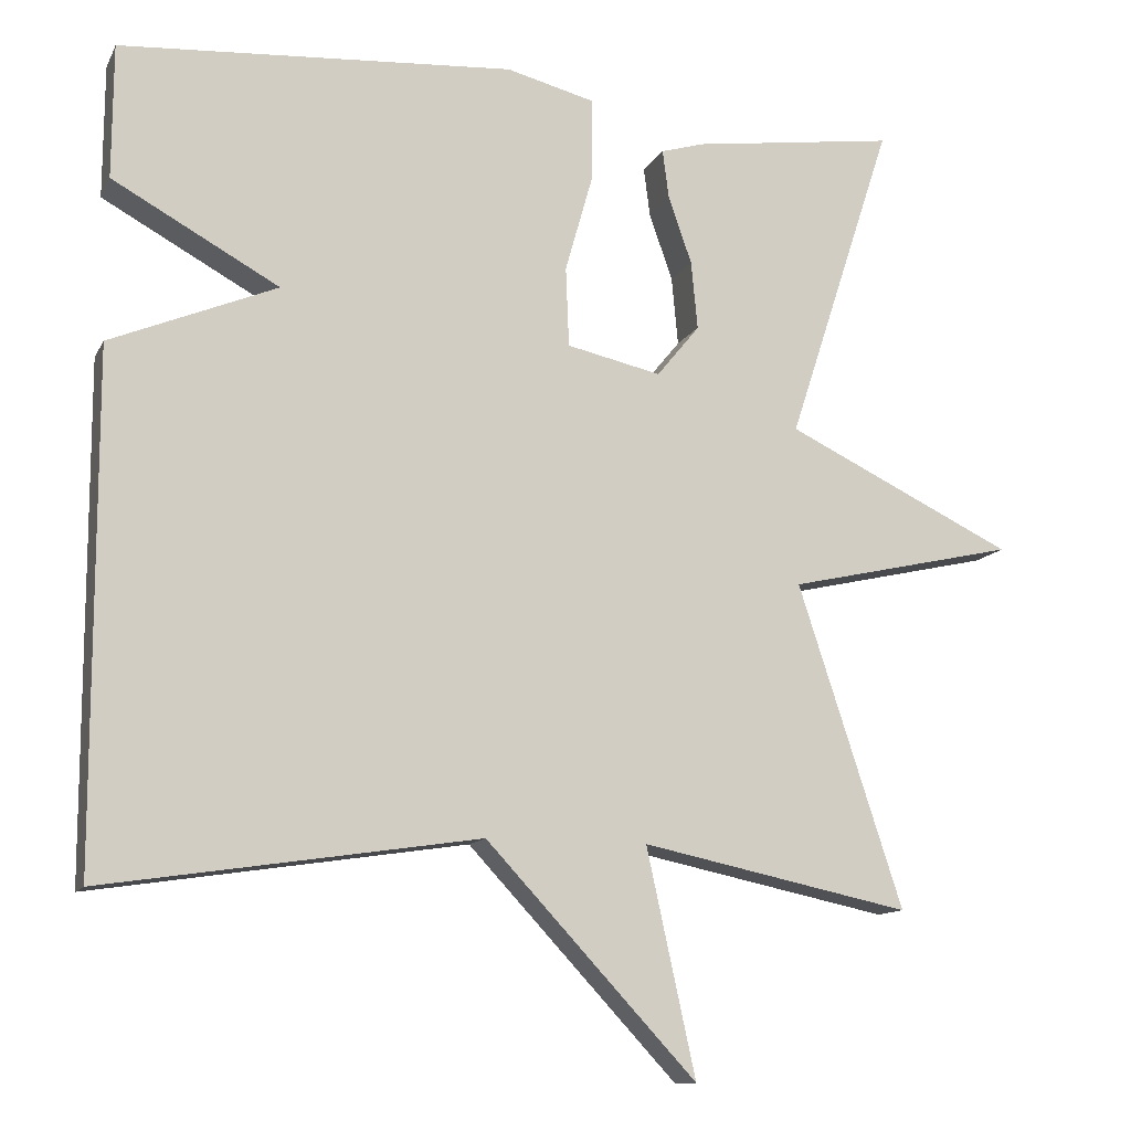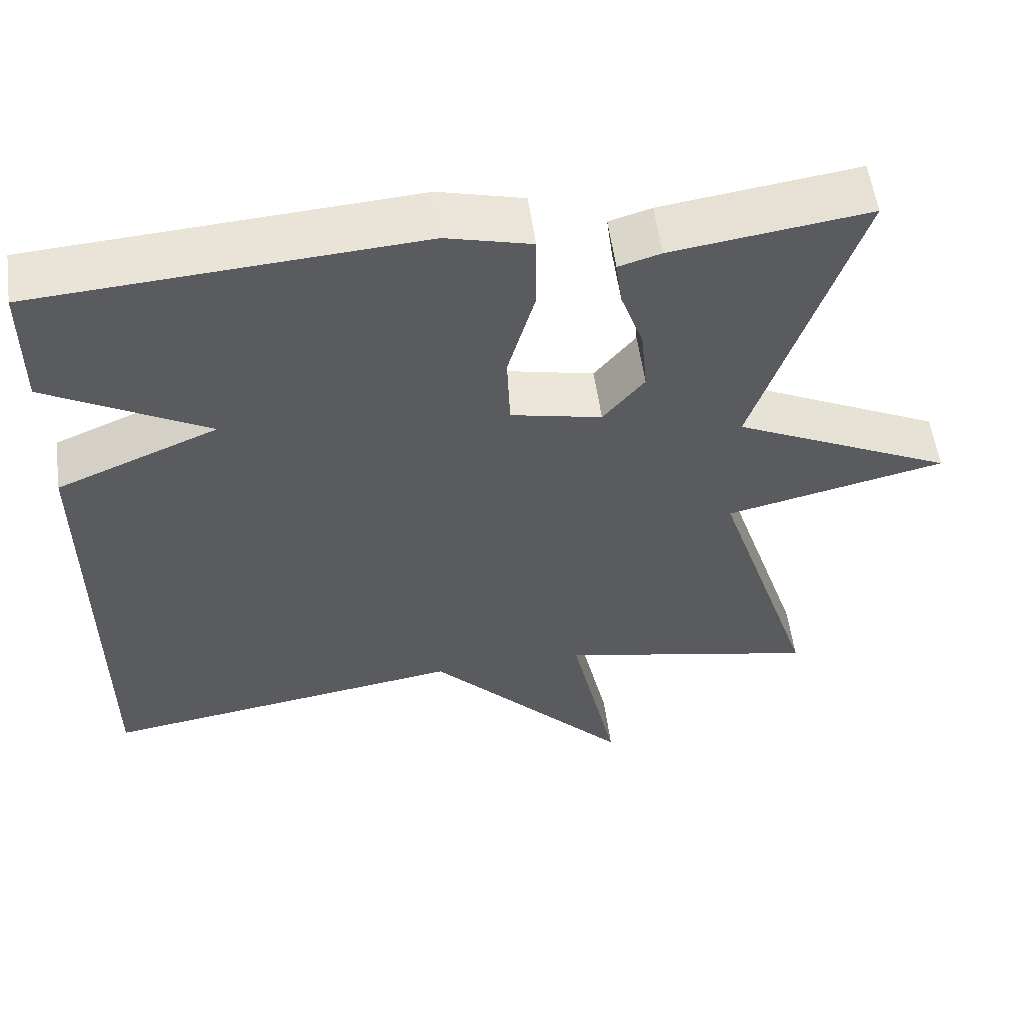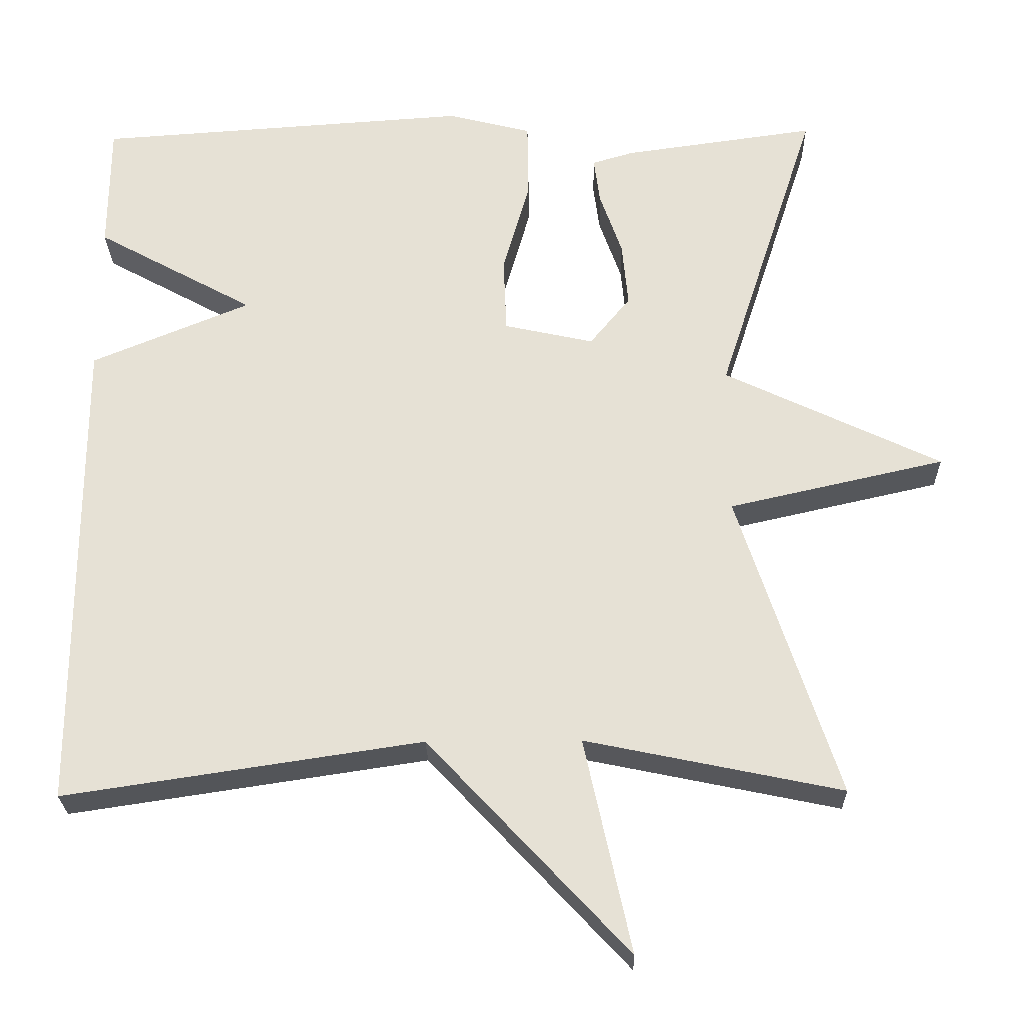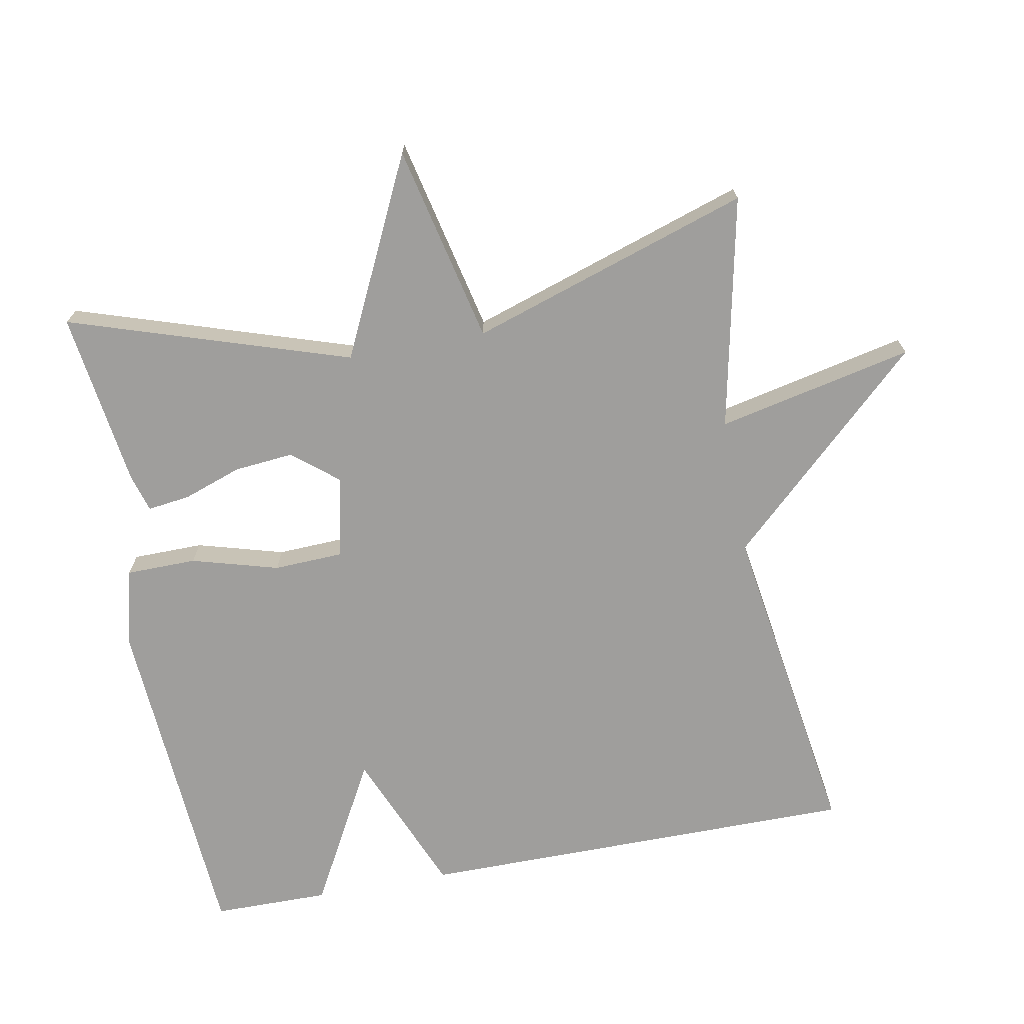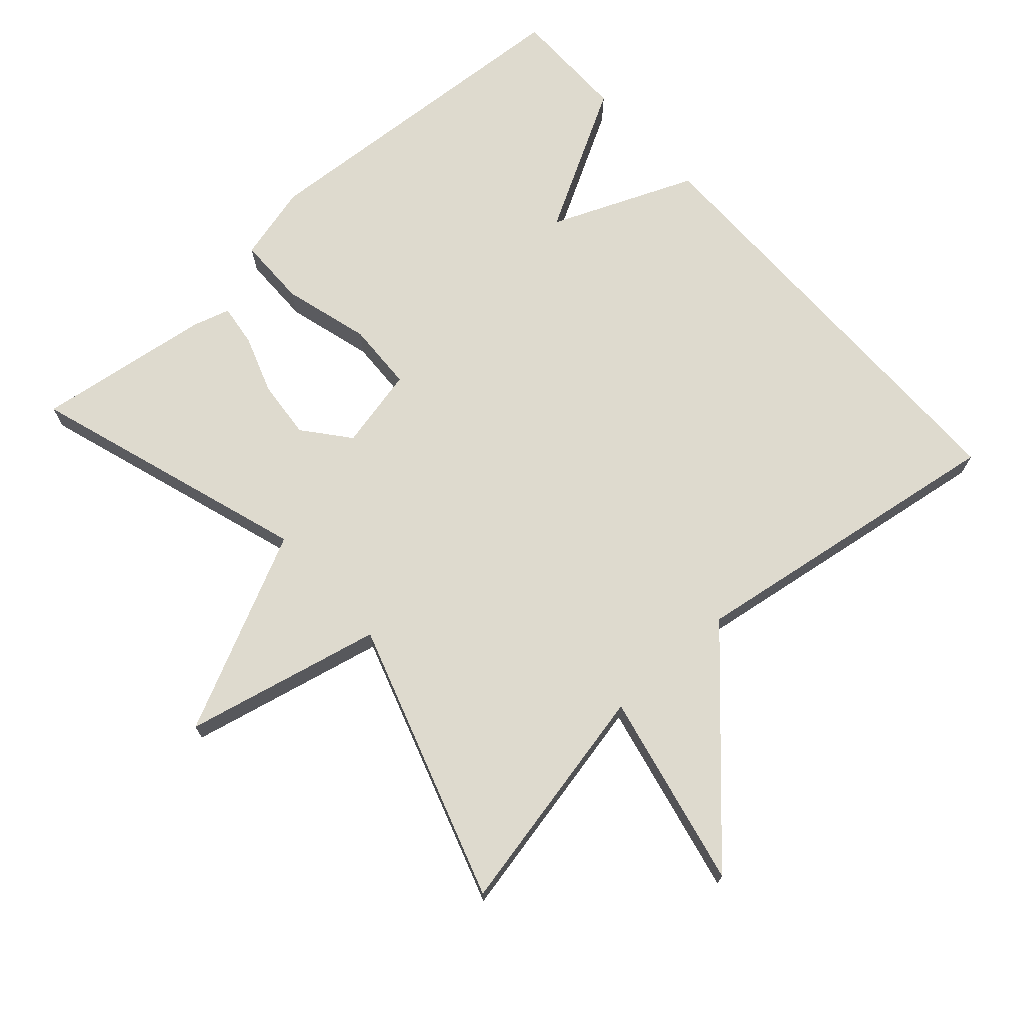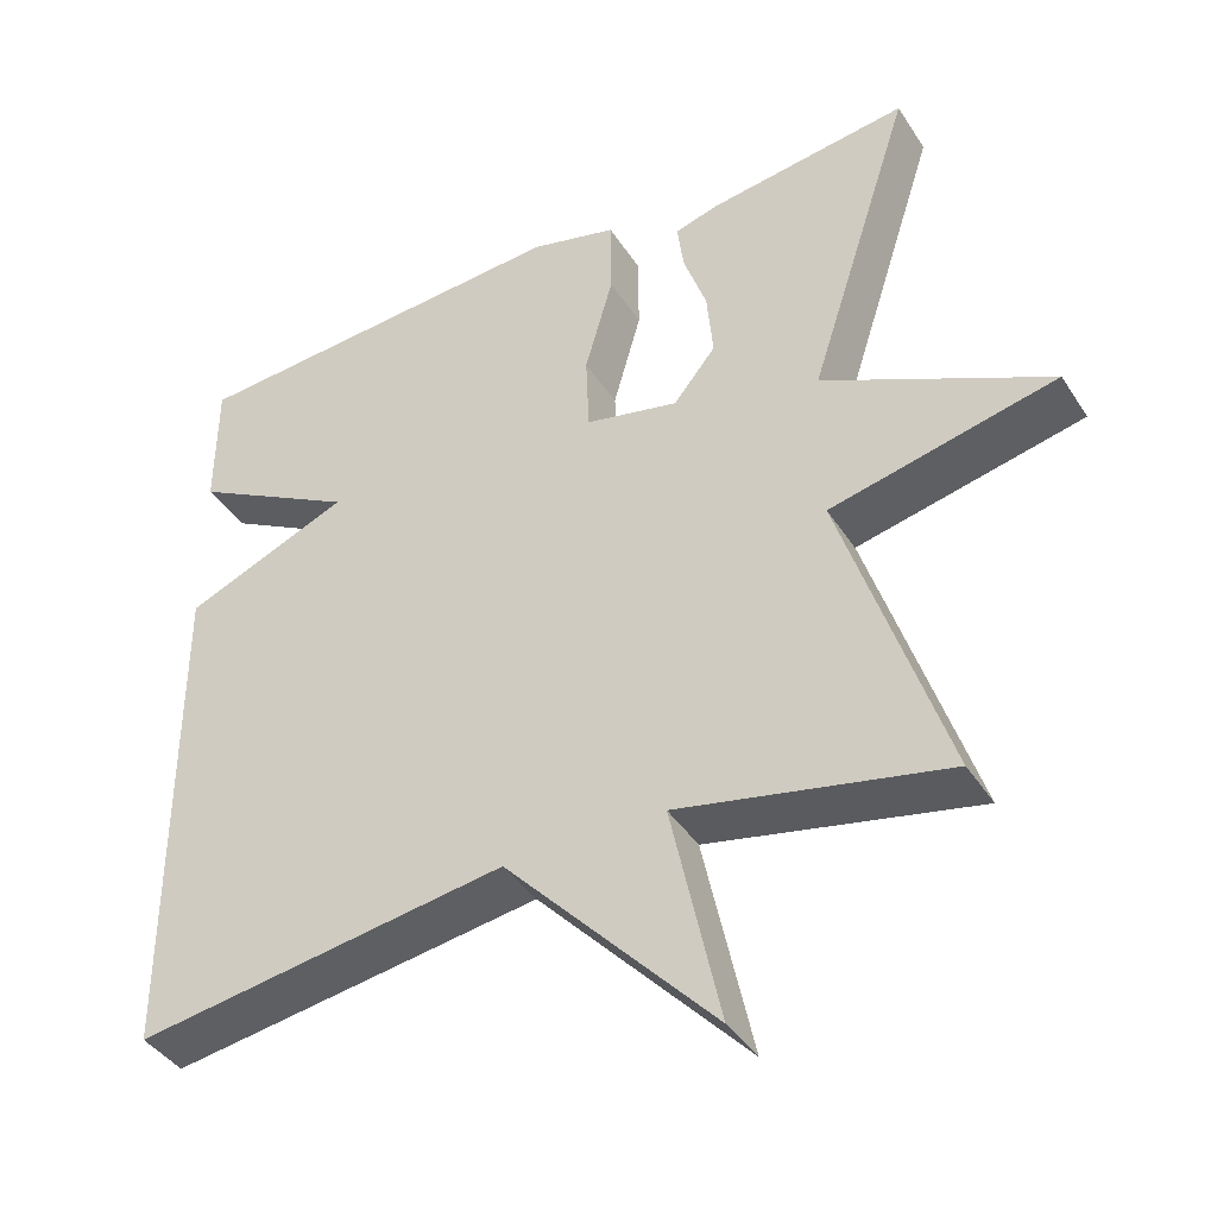
<metadata>
{"format":"obj","ext":"obj","renderer":"f3d","projection":"perspective","resolution":1024,"background":"white","views":[{"elev":-12.1,"azim":-18.2,"up":"+Z"},{"elev":56.0,"azim":-7.8,"up":"+Z"},{"elev":-25.7,"azim":1.2,"up":"+Z"},{"elev":-70.9,"azim":100.6,"up":"+Y"},{"elev":71.2,"azim":138.2,"up":"+Y"},{"elev":-40.7,"azim":29.9,"up":"+Z"}]}
</metadata>
<code>
v 0.5 0.07 0.5
v 0.37 0.07 0.1
v 0.653 0.07 -0.036
v 0.37 0.07 -0.1
v 0.5 0.07 -0.5
v 0.166 0.07 -0.43
v 0.227 0.07 -0.71
v -0.034 0.07 -0.43
v -0.5 0.07 -0.5
v -0.501 0.07 0.133
v -0.294 0.07 0.219
v -0.501 0.07 0.333
v -0.5 0.07 0.5
v -0.01 0.07 0.533
v 0.099 0.07 0.505
v 0.1 0.07 0.404
v 0.065 0.07 0.28
v 0.069 0.07 0.181
v 0.186 0.07 0.155
v 0.239 0.07 0.22
v 0.231 0.07 0.305
v 0.202 0.07 0.388
v 0.194 0.07 0.449
v 0.248 0.07 0.465
v 0.5 0 0.5
v 0.37 0 0.1
v 0.653 0 -0.036
v 0.37 0 -0.1
v 0.5 0 -0.5
v 0.166 0 -0.43
v 0.227 0 -0.71
v -0.034 0 -0.43
v -0.5 0 -0.5
v -0.501 0 0.133
v -0.294 0 0.219
v -0.501 0 0.333
v -0.5 0 0.5
v -0.01 0 0.533
v 0.099 0 0.505
v 0.1 0 0.404
v 0.065 0 0.28
v 0.069 0 0.181
v 0.186 0 0.155
v 0.239 0 0.22
v 0.231 0 0.305
v 0.202 0 0.388
v 0.194 0 0.449
v 0.248 0 0.465
f 24 1 2
f 23 24 2
f 22 23 2
f 21 22 2
f 20 21 2
f 19 20 2
f 2 3 4
f 19 2 4
f 18 19 4
f 15 16 17
f 14 15 17
f 13 14 17
f 12 13 17
f 11 12 17
f 11 17 18
f 10 11 18
f 9 10 18
f 8 9 18
f 6 7 8
f 6 8 18 4
f 4 5 6
f 26 25 48
f 26 48 47
f 26 47 46
f 26 46 45
f 26 45 44
f 26 44 43
f 28 27 26
f 28 26 43
f 28 43 42
f 41 40 39
f 41 39 38
f 41 38 37
f 41 37 36
f 41 36 35
f 42 41 35
f 42 35 34
f 42 34 33
f 42 33 32
f 32 31 30
f 28 42 32 30
f 30 29 28
f 1 25 26 2
f 2 26 27 3
f 3 27 28 4
f 4 28 29 5
f 5 29 30 6
f 6 30 31 7
f 7 31 32 8
f 8 32 33 9
f 9 33 34 10
f 10 34 35 11
f 11 35 36 12
f 12 36 37 13
f 13 37 38 14
f 14 38 39 15
f 15 39 40 16
f 16 40 41 17
f 17 41 42 18
f 18 42 43 19
f 19 43 44 20
f 20 44 45 21
f 21 45 46 22
f 22 46 47 23
f 23 47 48 24
f 24 48 25 1

</code>
